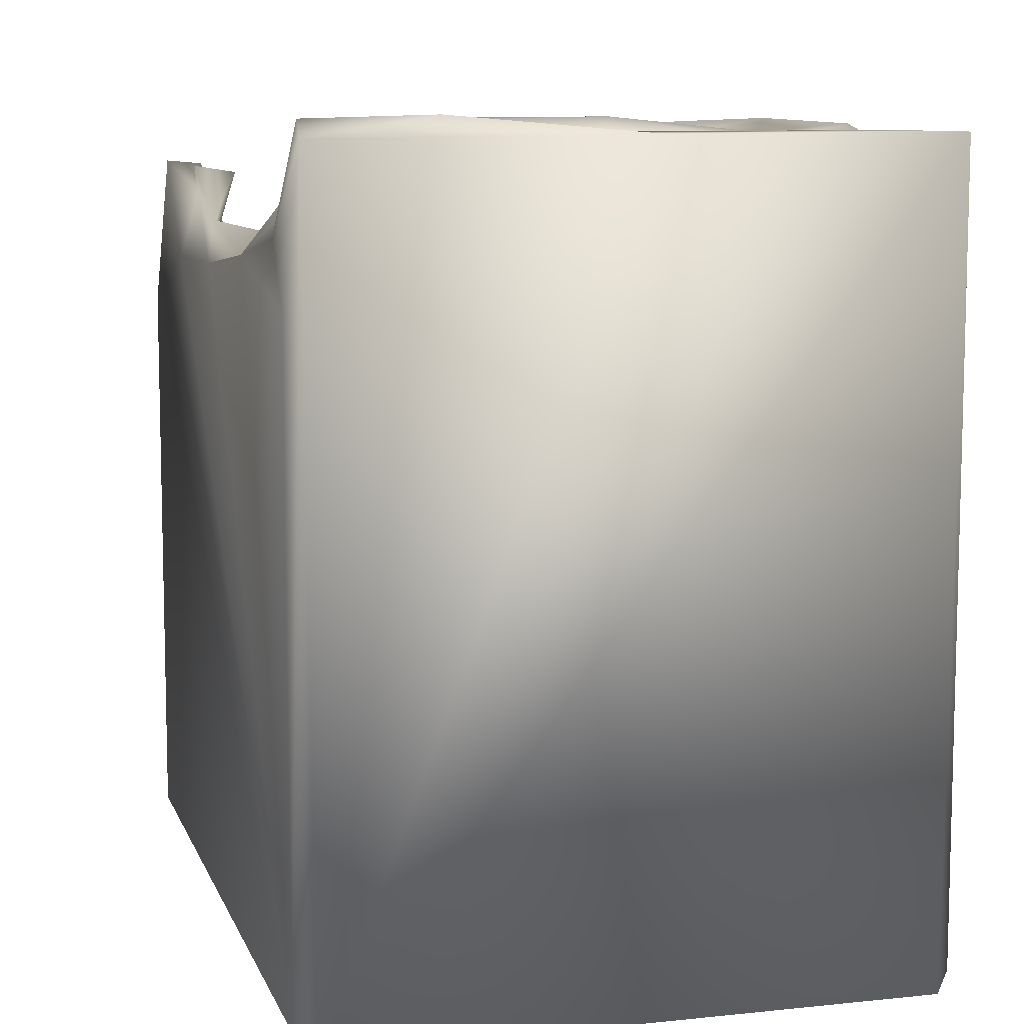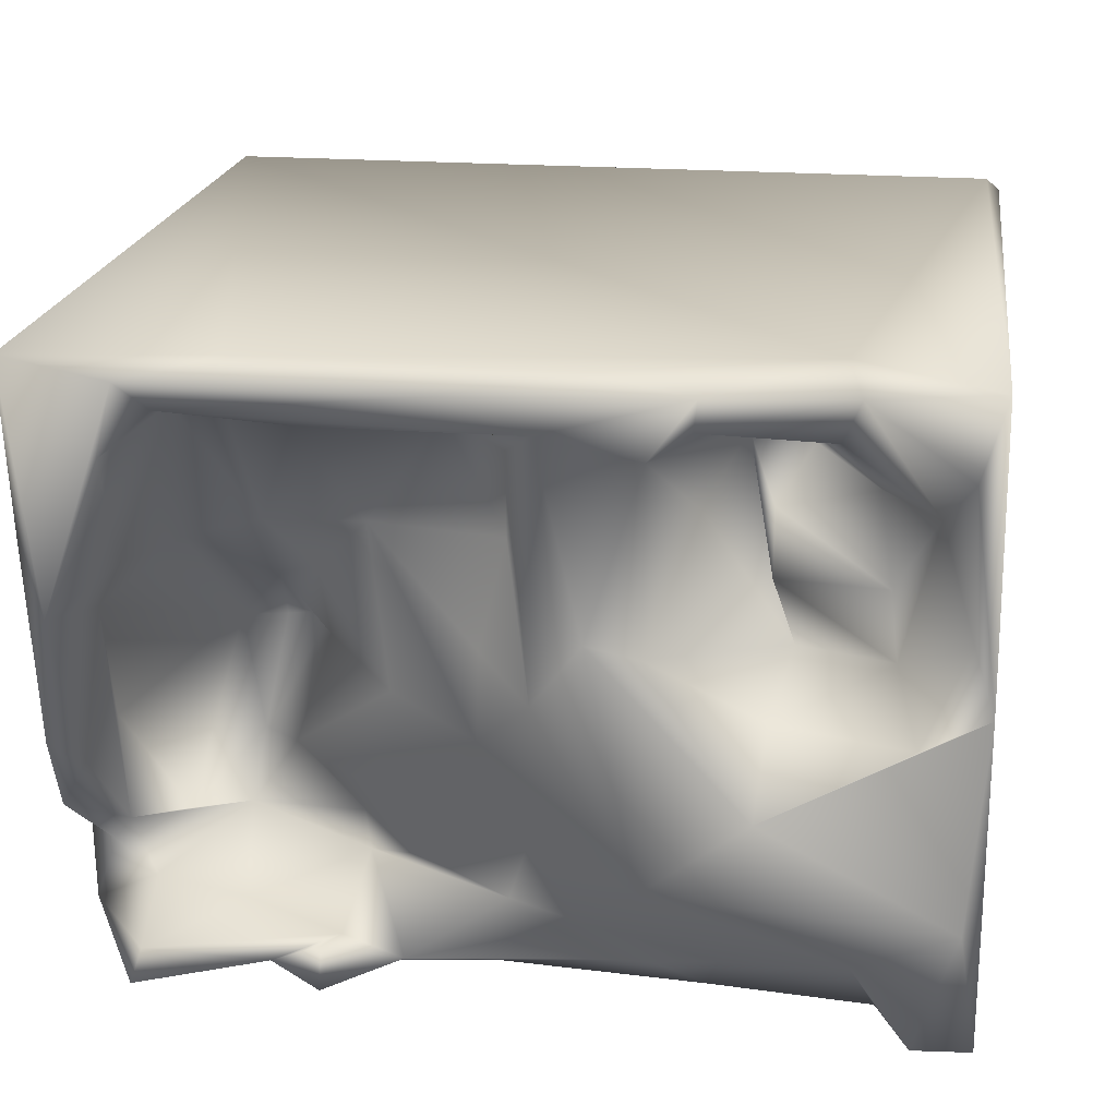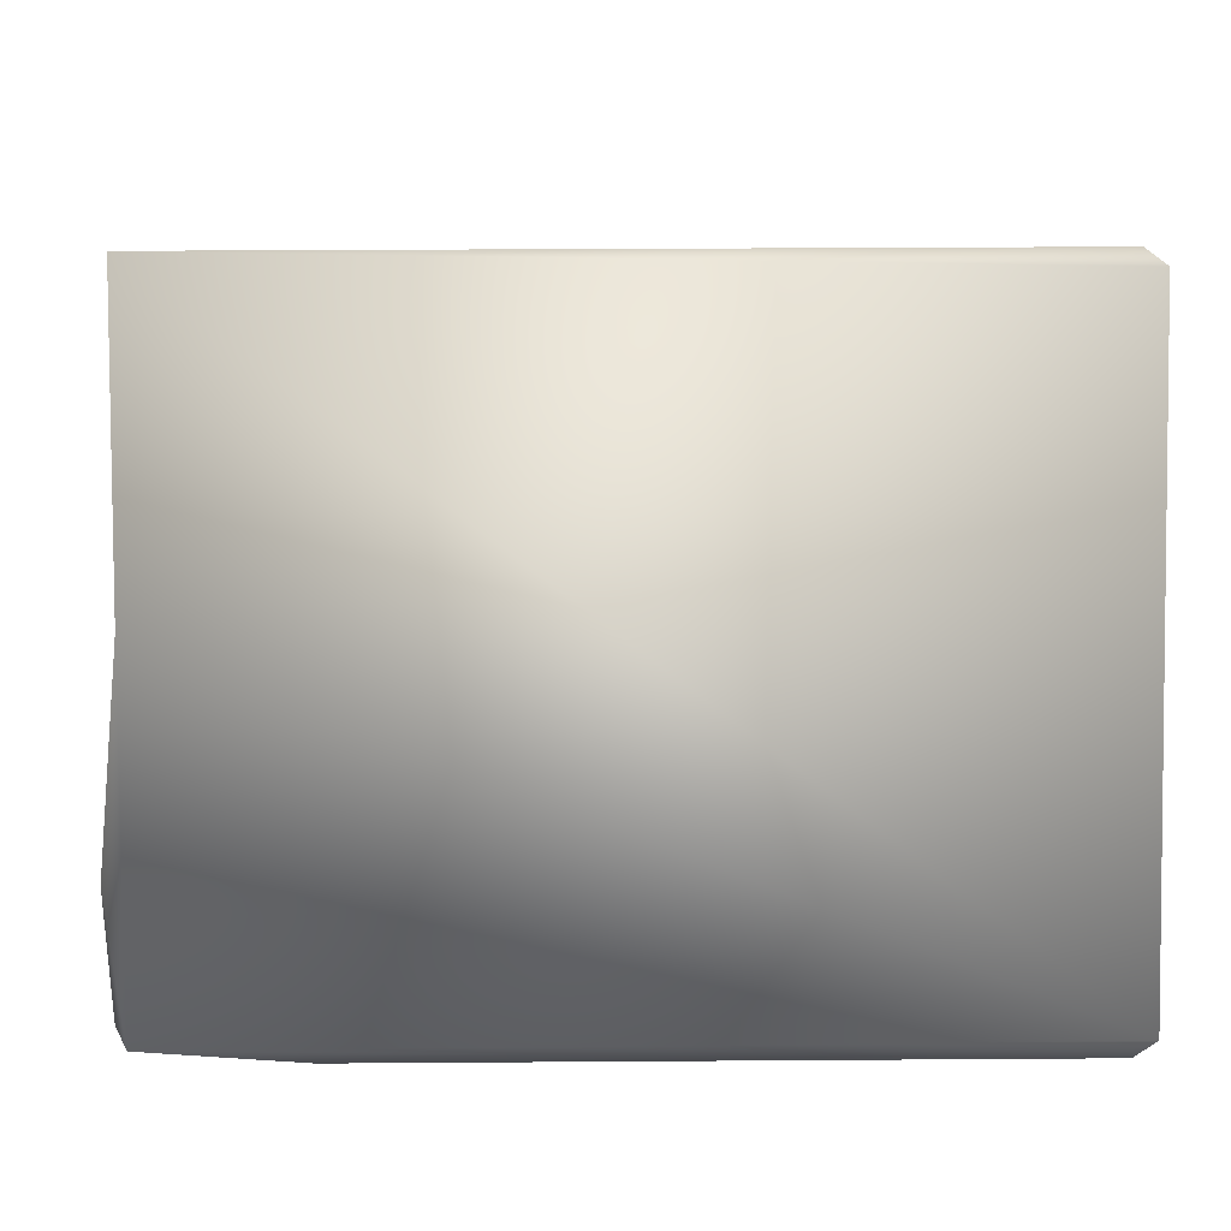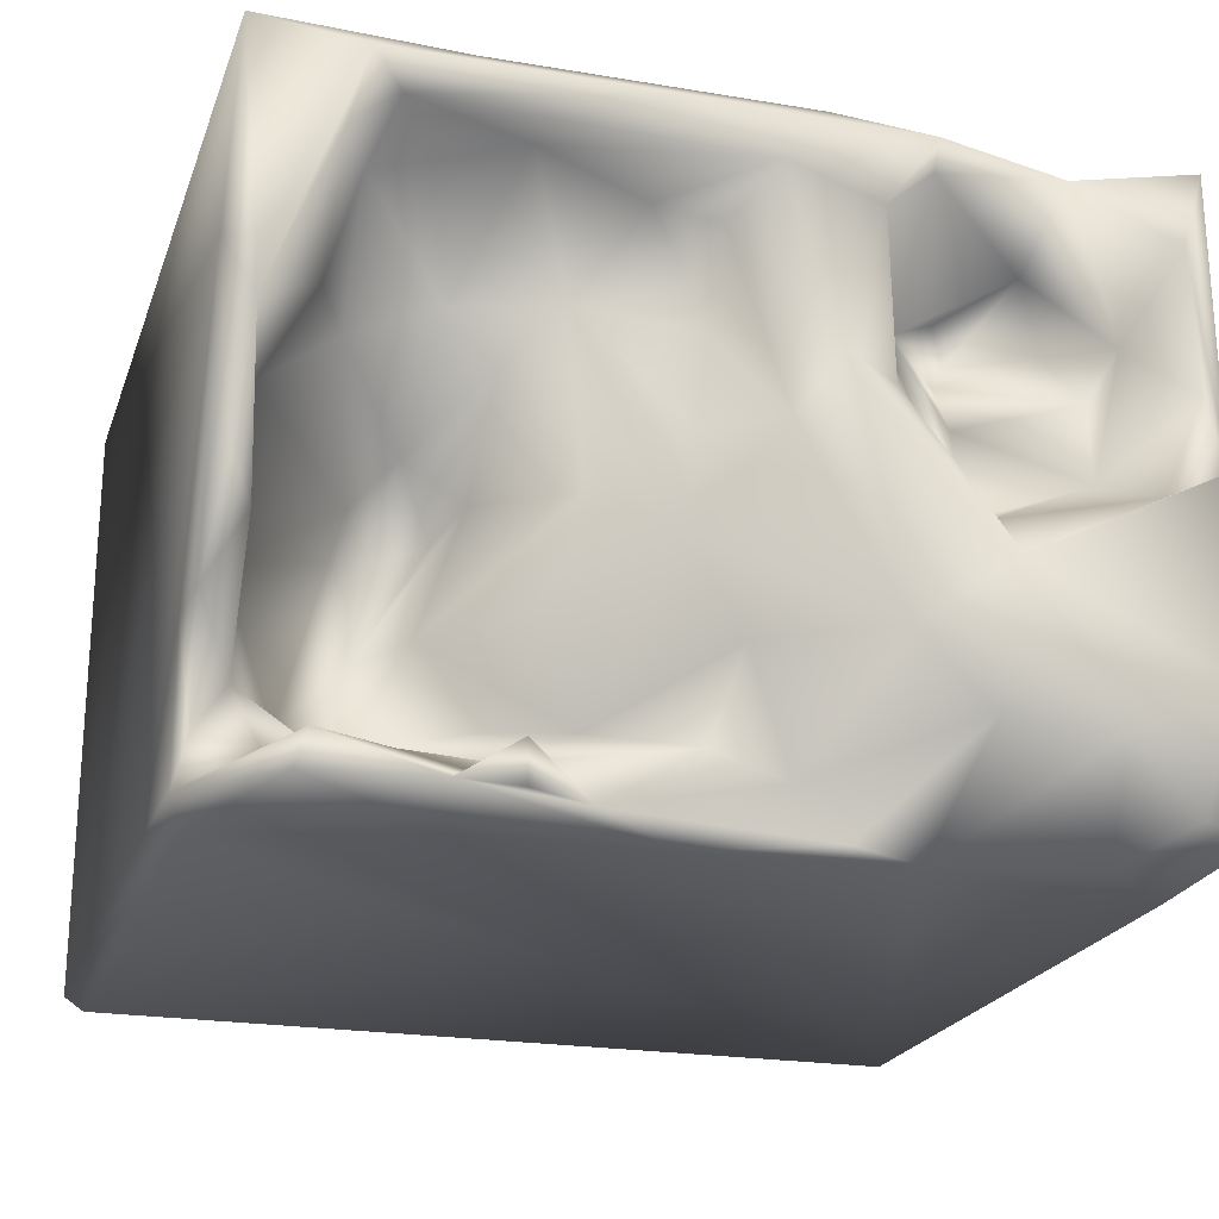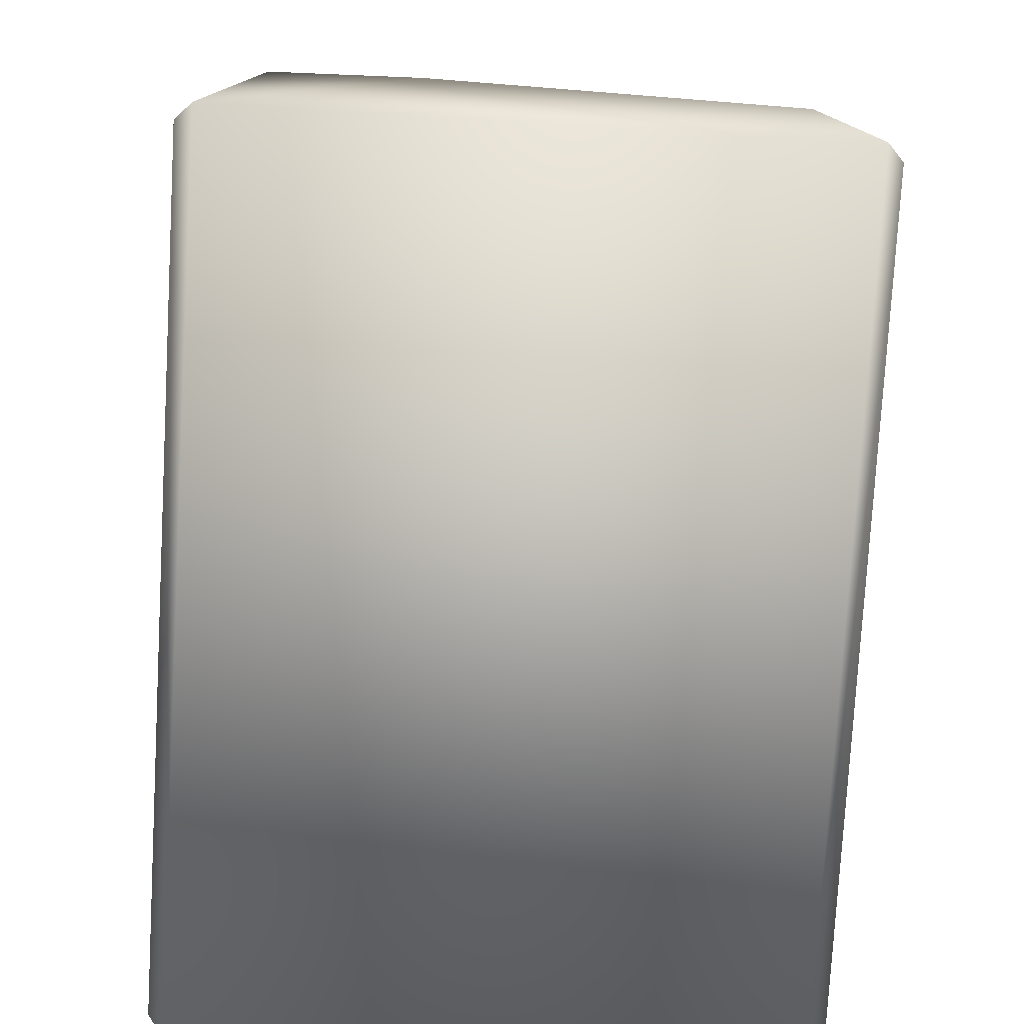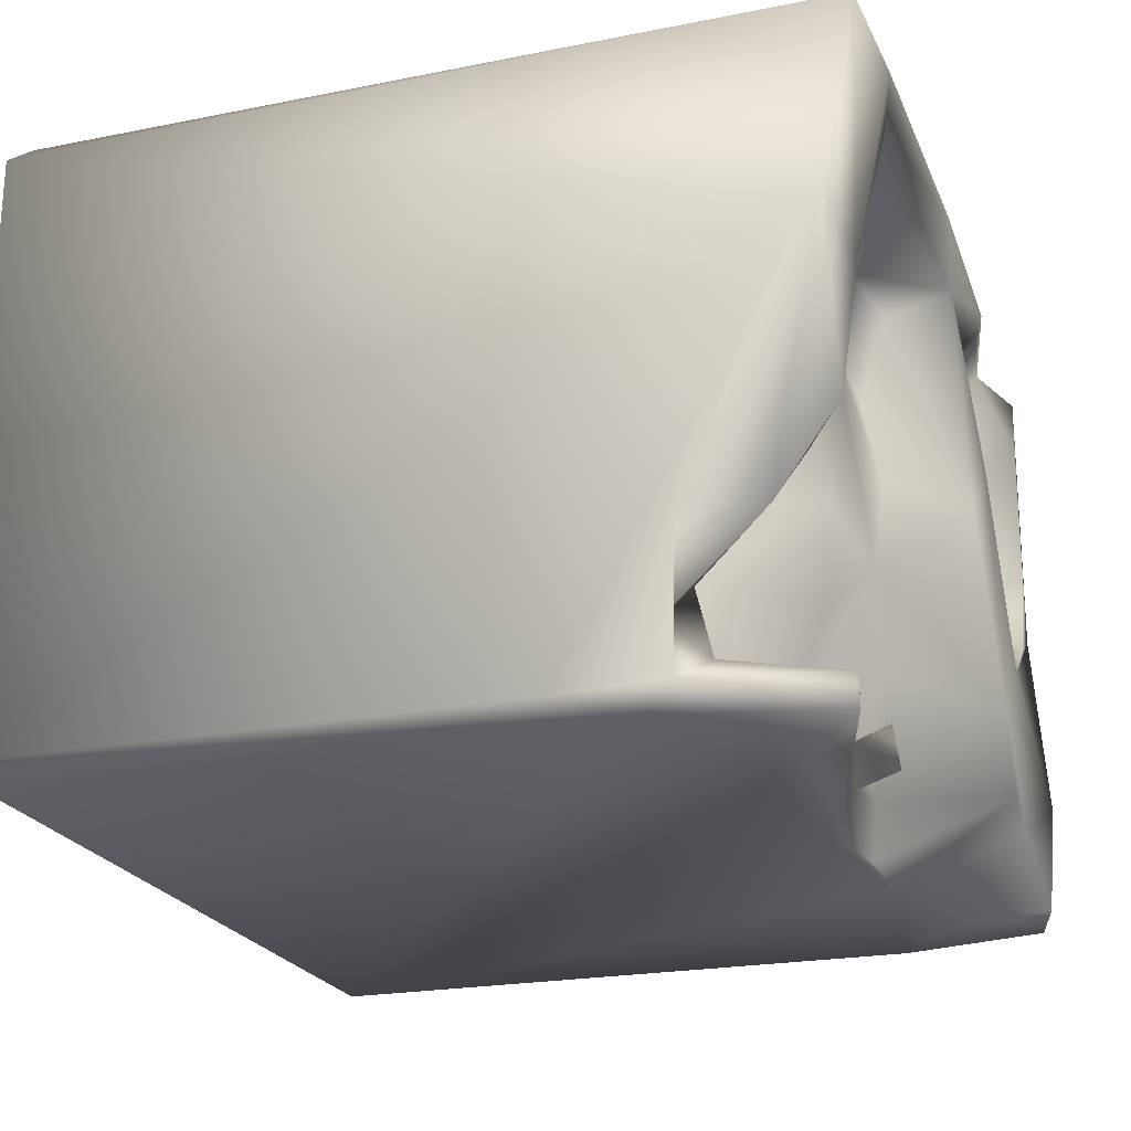
<metadata>
{"format":"obj","ext":"obj","renderer":"f3d","projection":"perspective","resolution":1024,"background":"white","views":[{"elev":8.5,"azim":-105.4,"up":"+Y"},{"elev":20.7,"azim":-171.8,"up":"+Z"},{"elev":4.6,"azim":-91.5,"up":"+Z"},{"elev":-22.0,"azim":163.2,"up":"+Z"},{"elev":-77.8,"azim":86.7,"up":"+Y"},{"elev":-22.4,"azim":108.5,"up":"+Z"}]}
</metadata>
<code>
o Liquid_Domain
v -8.134 -8.756 6.217
v -8.409 -9.1 5.905
v 8.134 -8.756 6.217
v 8.479 -9.099 5.868
v -8.485 -9.104 -5.863
v 8.481 -9.103 -5.868
v -8.134 -8.756 -6.217
v 8.134 -8.756 -6.217
v 8.379 6.898 6.135
v 8.124 3.057 -6.215
v -8.377 6.775 6.121
v 8.488 1.549 -5.862
v 4.529 6.621 6.201
v 4.235 4.172 -6.189
v 8.469 6.185 2.497
v 4.995 1.139 -0.6015
v 3.98 1.597 -0.3082
v 5.368 1.747 -2.757
v 5.662 1.862 -4.334
v -5.76 5.382 6.208
v 5.568 2.374 -0.1716
v 8.381 3.571 -5.748
v -3.561 4.54 -6.159
v 0.4191 4.208 -6.17
v -4.949 2.74 4.673
v -3.993 3.072 4.18
v -8.434 6.725 0.4476
v 3.694 3.061 -0.1774
v 8.4 3.627 -2.856
v 6.688 2.581 -4.211
v 3.217 2.721 -3.951
v 3.043 3.051 -4.595
v -8.134 3.798 -6.222
v -5.161 2.669 3.858
v -4.515 3.596 2.937
v 7.777 3.486 -1.888
v 4.489 2.798 -2.539
v 7.574 3.705 -3.942
v 7.059 3.876 -5.018
v -5.67 4.951 4.585
v 8.345 5.225 -2.979
v -6.389 4.166 3.528
v 4.744 2.548 0.7712
v 7.597 4.694 0.7877
v -4.95 3.704 0.3806
v 8.074 3.235 -4.659
v 5.113 4.524 -5.021
v -2.403 4.358 -5.855
v -3.313 4.545 3.131
v 6.103 4.215 2.073
v 2.557 4.753 -2.492
v -8.438 6.636 -5.944
v 1.967 3.832 -4.241
v 0.09807 4.708 -4.57
v 3.251 4.785 -5.517
v 4.997 5.155 4.967
v 5.989 4.935 4.781
v -4.546 4.235 1.819
v 3.565 4.513 1.749
v 7.687 5.707 -1.838
v -1.329 4.684 -5.018
v -3.953 6.925 -4.338
v 1.111 5.121 4.869
v -2.534 6.595 4.639
v 2.518 5.01 2.803
v 4.499 4.643 2.617
v -0.03342 5.581 4.401
v -7.417 5.146 3.378
v 0.05248 5.001 2.634
v -6.62 5.281 2.132
v 6.783 5.795 2.087
v -2.514 6.77 1.207
v 2.213 4.832 -0.4896
v -4.622 5.525 -0.3844
v 2.035 5.011 -5.822
v 3.379 5.969 -5.134
v 4.451 5.545 -5.759
v 6.729 6.124 -5.363
v -6.666 4.947 -6.116
v 3.406 6.1 -5.99
v 6.96 6.188 -6.079
v -1.534 6.701 6.187
v -6.78 5.106 0.7049
v 0.4907 5.448 0.6414
v 7.912 6.659 1.287
v 0.5741 5.279 -1.167
v -0.4229 5.18 -2.897
v -6.031 6.381 5.812
v 3.485 6.294 4.918
v 6.675 6.999 4.4
v -7.189 6.777 -0.1901
v -3.406 6.953 5.885
v 5.763 6.725 5.216
v 8.152 6.386 -1.21
v -4.475 7.013 -1.626
v -7.93 6.81 4.592
v -3.328 6.806 5.261
v -0.6677 6.796 5.084
v -0.6389 6.957 0.3069
v -8.035 6.78 1.771
v -6.219 6.73 -4.391
v 0.9195 7.1 5.779
v 6.317 7.075 5.787
v -1.568 7.096 1.55
v -8.102 7.05 -3.465
v -2.516 7.052 -3.066
v -7.319 6.981 -5.788
f 1 2 3
f 2 4 3
f 4 2 6
f 6 2 5
f 8 5 7
f 6 5 8
f 1 3 20
f 10 6 8
f 5 52 7
f 9 3 4
f 8 7 10
f 1 11 2
f 20 3 13
f 10 7 14
f 3 9 13
f 9 4 15
f 4 6 15
f 7 24 14
f 12 6 10
f 43 16 17
f 17 16 18
f 18 16 21
f 15 6 12
f 2 11 5
f 43 21 16
f 37 19 31
f 18 19 37
f 29 12 22
f 7 33 23
f 7 23 24
f 34 25 26
f 17 28 43
f 17 18 28
f 28 18 37
f 30 18 21
f 15 12 29
f 30 19 18
f 32 31 19
f 22 12 10
f 26 35 34
f 36 30 21
f 38 19 30
f 29 22 46
f 10 14 81
f 1 20 11
f 36 38 30
f 53 31 32
f 47 32 19
f 39 19 38
f 19 39 47
f 33 79 23
f 25 34 40
f 40 34 42
f 42 34 35
f 50 43 66
f 43 50 21
f 36 21 44
f 37 73 28
f 51 73 37
f 37 31 53
f 46 41 29
f 46 39 38
f 58 35 26
f 26 45 58
f 50 44 21
f 45 83 58
f 28 73 59
f 43 28 59
f 37 53 51
f 53 32 54
f 75 54 32
f 22 39 46
f 24 23 48
f 10 81 22
f 20 13 82
f 5 11 27
f 57 50 66
f 70 42 35
f 43 59 66
f 26 49 45
f 44 38 36
f 38 41 46
f 32 55 75
f 47 55 32
f 39 22 78
f 7 52 33
f 25 40 26
f 57 66 56
f 70 35 58
f 44 60 38
f 27 52 5
f 86 53 87
f 51 53 86
f 60 41 38
f 87 54 61
f 53 54 87
f 62 48 23
f 24 48 75
f 24 75 77
f 14 24 77
f 42 68 40
f 26 64 49
f 63 69 67
f 65 69 63
f 68 42 70
f 66 59 65
f 58 83 70
f 49 72 45
f 65 84 69
f 44 50 71
f 59 73 65
f 65 73 86
f 45 74 83
f 15 29 41
f 51 86 73
f 61 54 75
f 47 78 55
f 55 78 77
f 39 78 47
f 75 48 61
f 75 76 80
f 55 76 75
f 81 78 22
f 26 40 97
f 40 68 88
f 89 56 66
f 65 63 89
f 66 65 89
f 57 71 50
f 83 68 70
f 71 85 44
f 45 72 74
f 86 84 65
f 41 60 94
f 61 48 62
f 101 62 23
f 55 77 76
f 23 79 101
f 33 52 79
f 77 75 80
f 14 77 81
f 64 26 97
f 57 56 93
f 57 93 90
f 64 72 49
f 83 74 91
f 99 84 86
f 85 60 44
f 86 87 106
f 87 61 106
f 106 61 62
f 76 77 80
f 88 20 92
f 82 92 20
f 40 88 97
f 67 98 63
f 89 63 98
f 88 68 96
f 67 69 99
f 90 71 57
f 96 68 100
f 68 83 100
f 84 99 69
f 91 100 83
f 15 41 94
f 60 85 94
f 99 86 106
f 101 79 107
f 77 78 81
f 79 52 107
f 20 88 11
f 88 92 97
f 89 93 56
f 98 93 89
f 98 67 99
f 11 96 27
f 96 100 27
f 85 71 90
f 15 94 85
f 95 74 72
f 74 95 91
f 92 82 102
f 82 13 102
f 102 13 103
f 13 9 103
f 102 98 92
f 103 93 102
f 88 96 11
f 98 64 92
f 93 98 102
f 97 92 64
f 90 93 103
f 64 104 72
f 98 104 64
f 98 99 104
f 9 85 103
f 85 90 103
f 9 15 85
f 100 91 27
f 72 104 95
f 91 95 27
f 99 106 104
f 104 106 95
f 95 105 27
f 106 105 95
f 106 101 105
f 27 105 52
f 101 107 105
f 106 62 101
f 107 52 105

</code>
